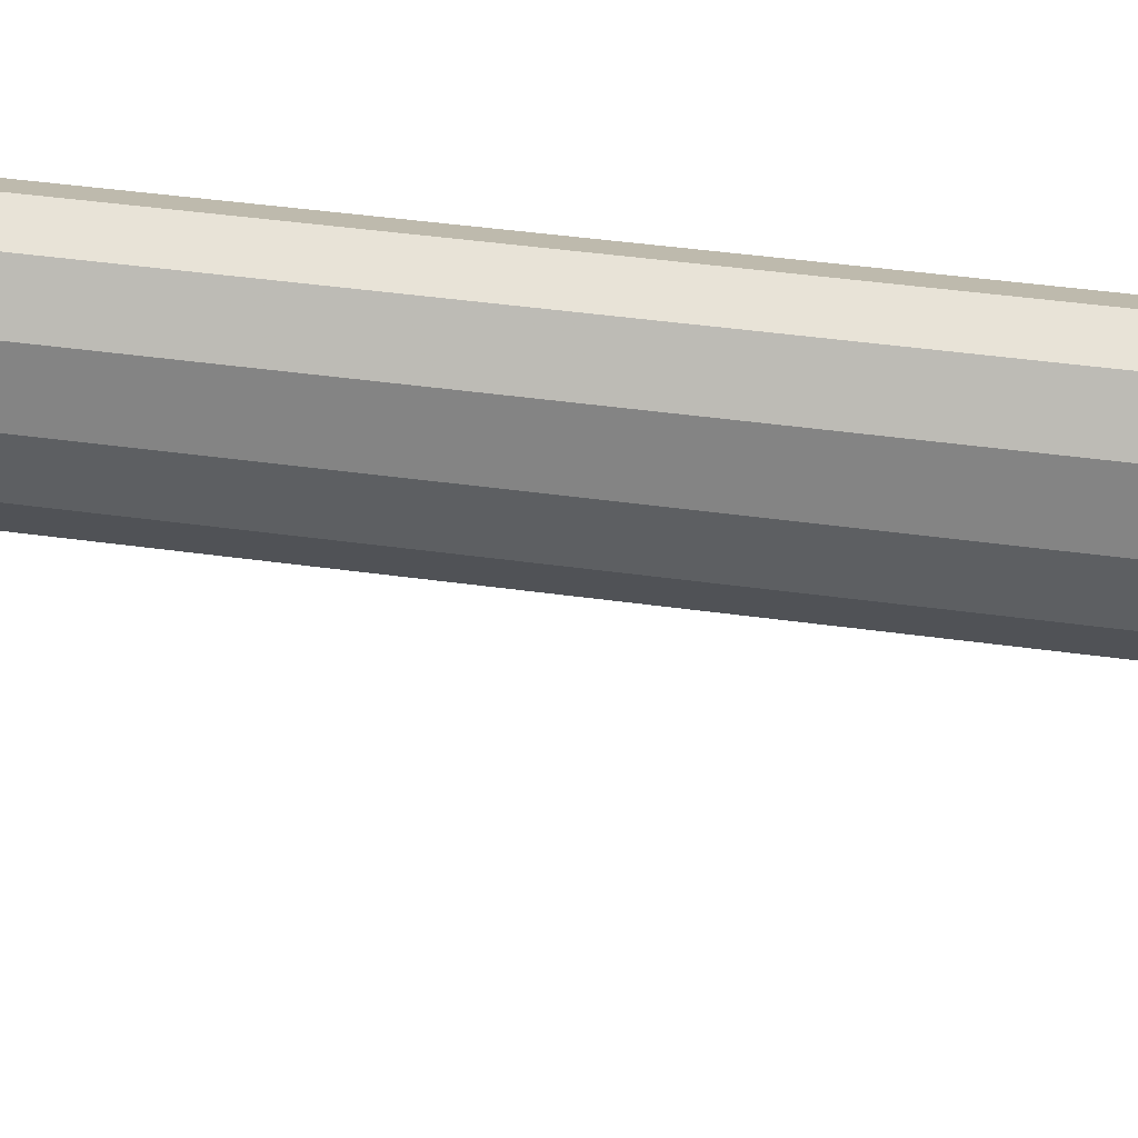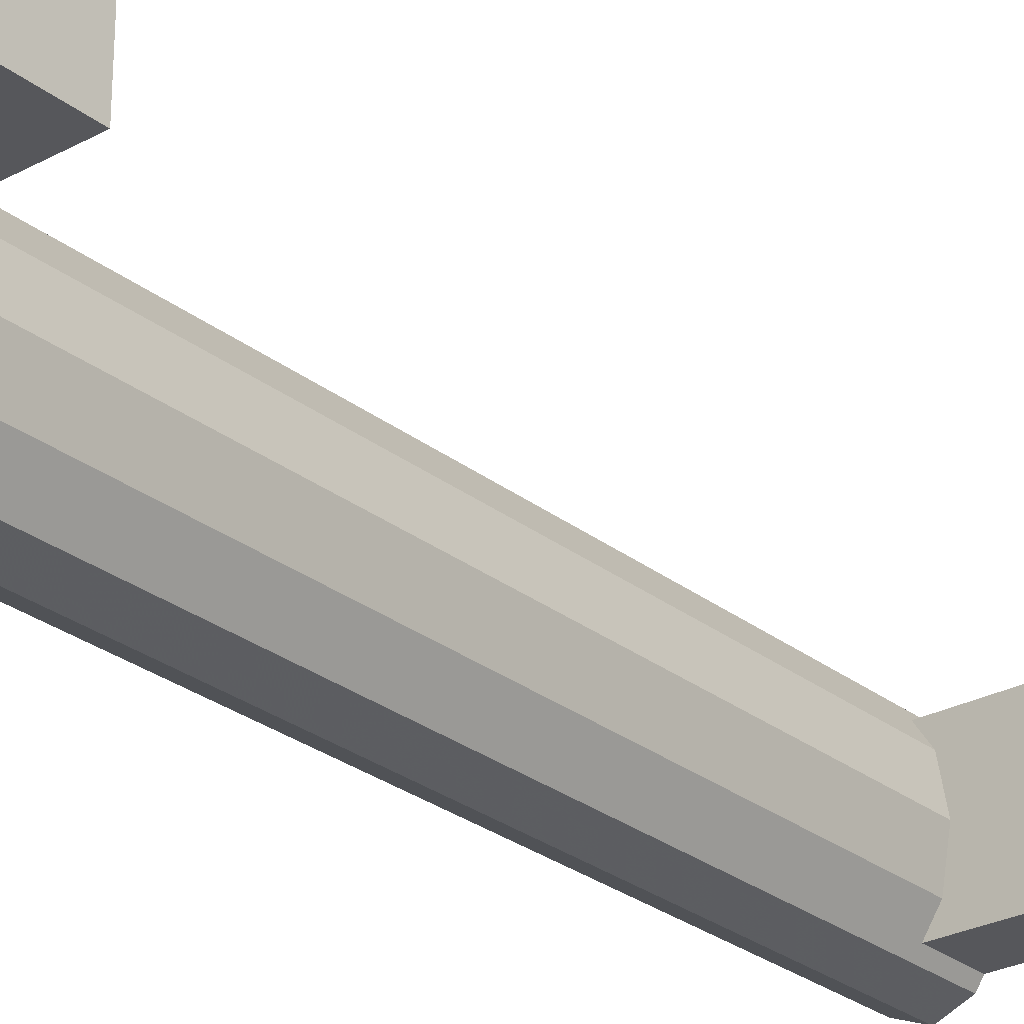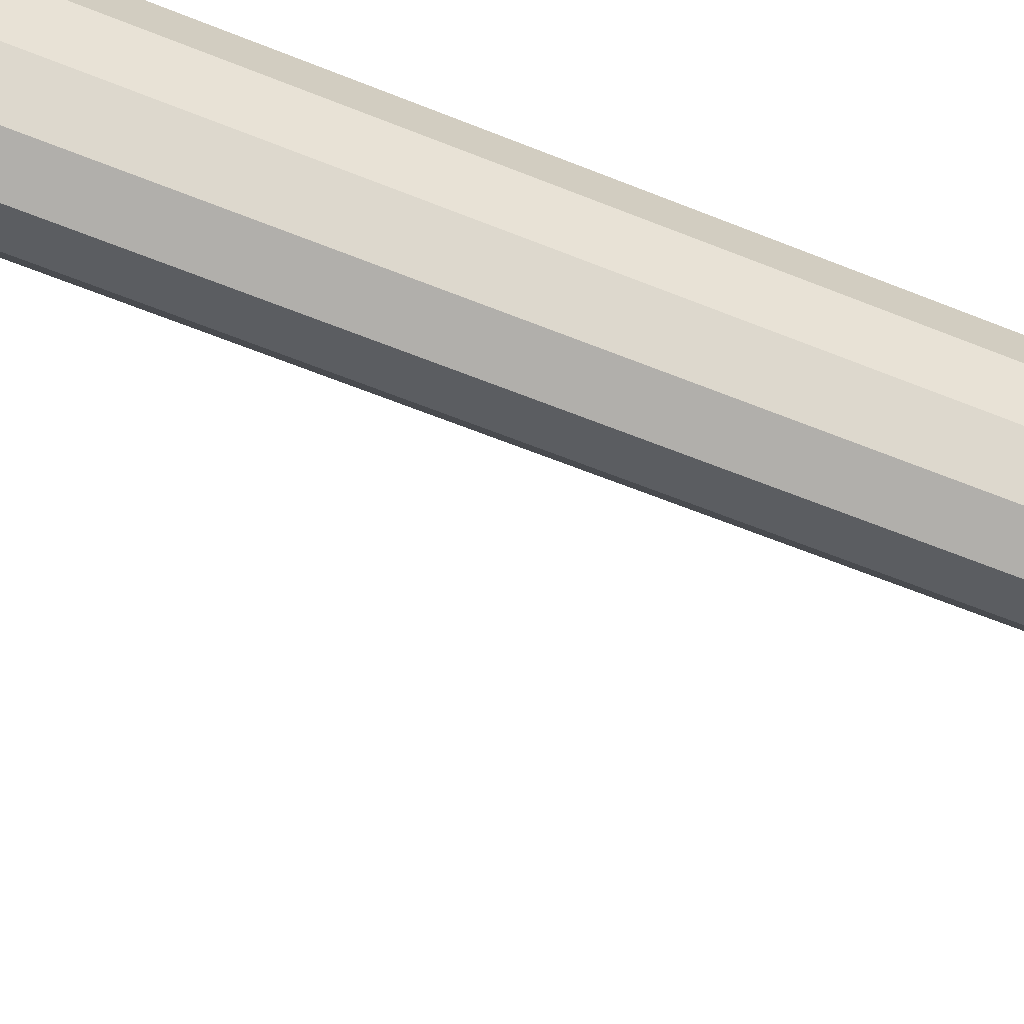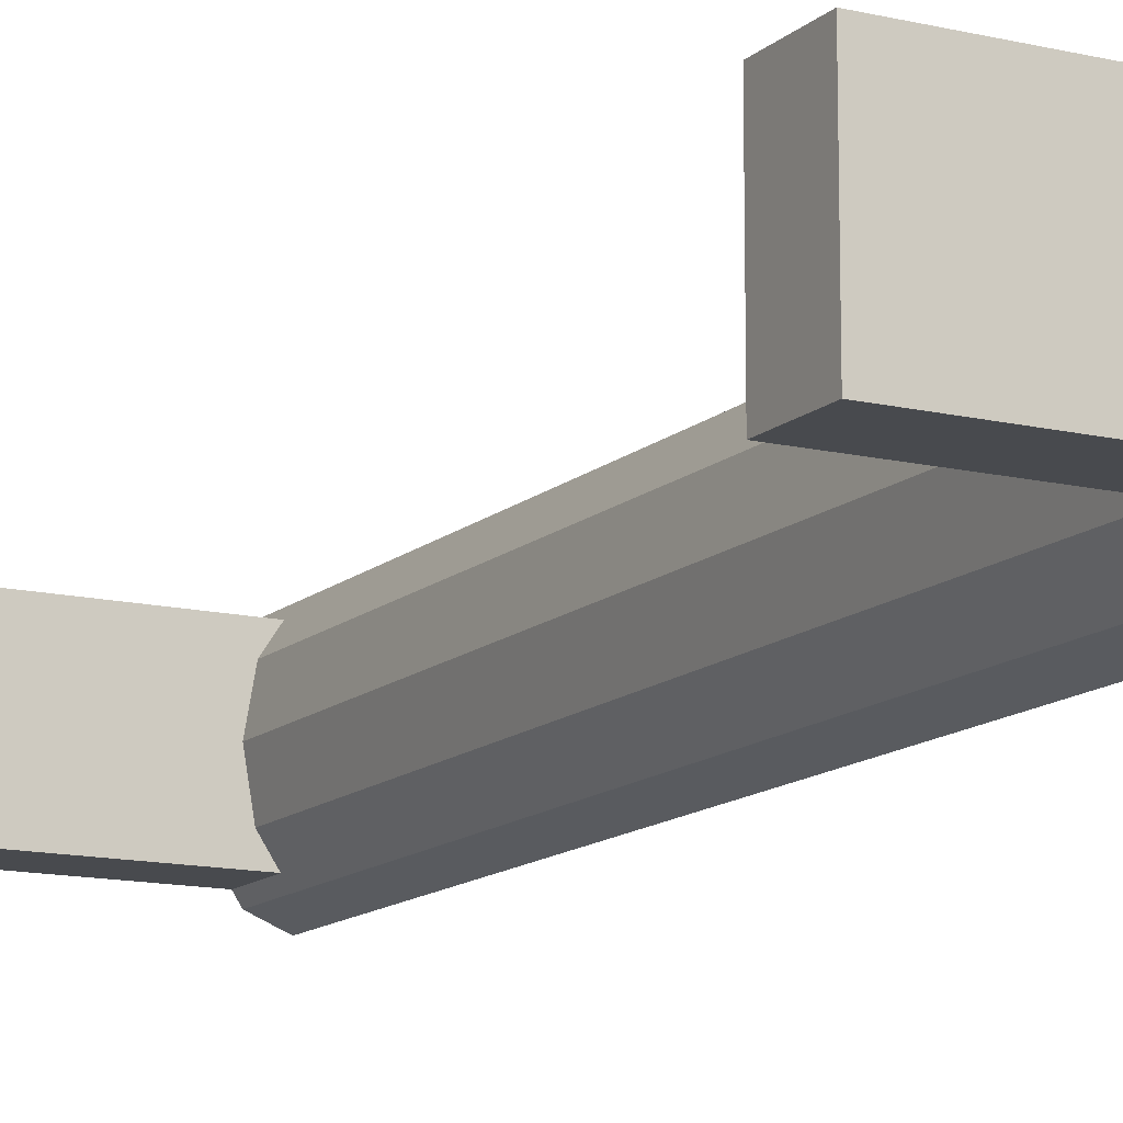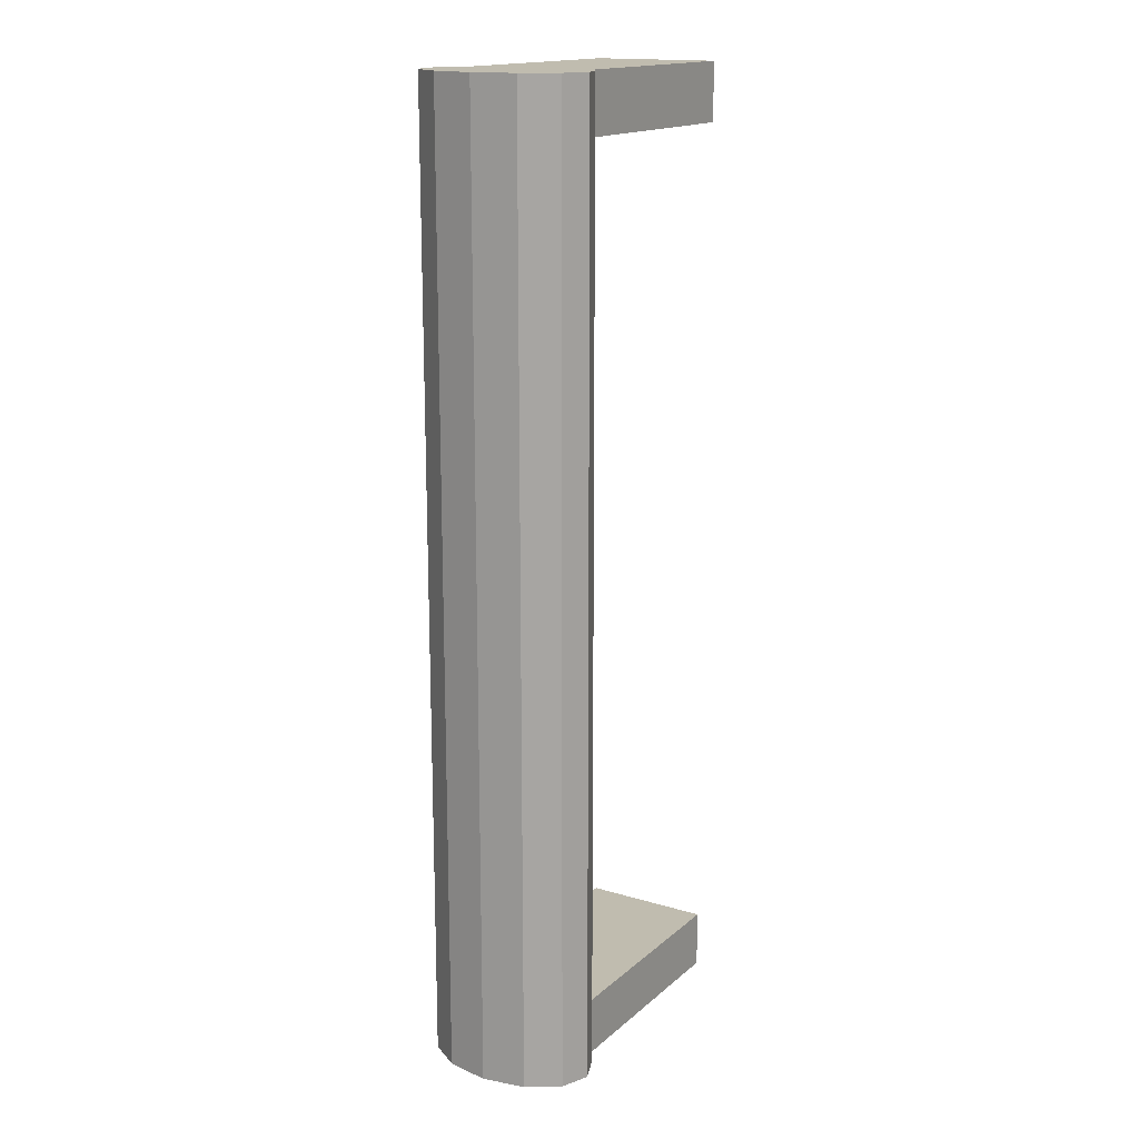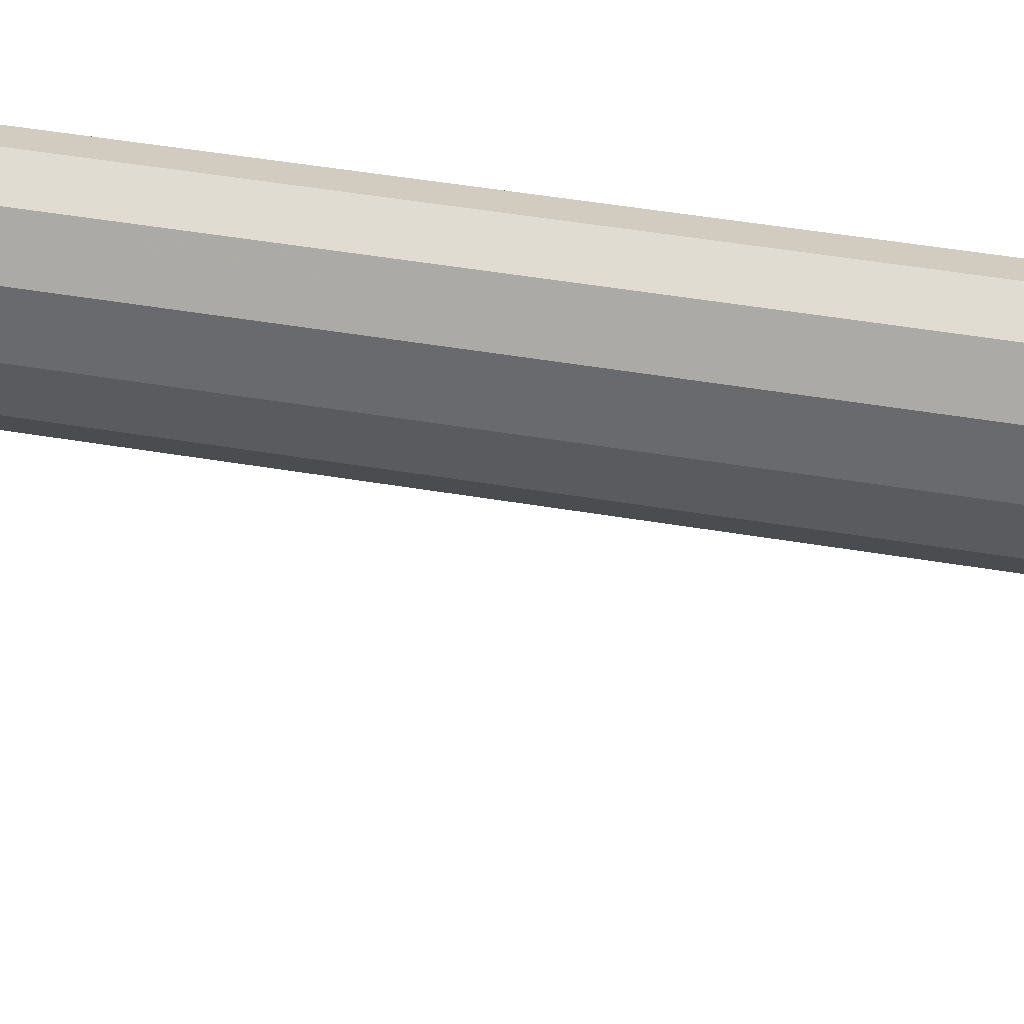
<metadata>
{"format":"obj","ext":"obj","renderer":"f3d","projection":"perspective","resolution":1024,"background":"white","views":[{"elev":36.8,"azim":-79.3,"up":"+Y"},{"elev":-27.2,"azim":-140.2,"up":"+Y"},{"elev":-57.4,"azim":66.8,"up":"+Y"},{"elev":-13.1,"azim":-28.6,"up":"+Y"},{"elev":16.3,"azim":121.4,"up":"+Z"},{"elev":45.4,"azim":-78.8,"up":"+Y"}]}
</metadata>
<code>
v -0.002625 -0.008012 -0.05992
v 0.02482 -0.005323 -0.05992
v 0.0266 -0.008012 -0.05992
v -0.002625 0.008012 -0.05992
v -0.002625 -0.008012 -0.05268
v 0.02388 -0 -0.05992
v 0.0266 -0.008012 -0.05268
v -0.002625 0.008012 -0.05268
v 0.02482 0.005323 -0.05992
v 0.02482 -0.005323 -0.05268
v 0.0266 0.008012 -0.05268
v 0.0266 0.008012 -0.05992
v 0.02388 -0 -0.05268
v 0.02482 0.005323 -0.05268
v 0.02739 -0.00922 -0.05992
v 0.03441 -0.00922 -0.05992
v 0.0309 -0.01065 -0.05992
v 0.0309 -0.01065 0.05992
v 0.02739 -0.00922 0.05992
v 0.02482 -0.005323 0.05992
v 0.03698 -0.005323 -0.05992
v 0.03441 -0.00922 0.05992
v 0.03698 -0.005323 0.05992
v 0.02388 -0 0.05992
v 0.03792 -0 -0.05992
v 0.03792 -0 0.05992
v 0.02482 0.005323 0.05992
v 0.03698 0.005323 -0.05992
v 0.03698 0.005323 0.05992
v 0.02739 0.00922 -0.05992
v 0.02739 0.00922 0.05992
v 0.03441 0.00922 -0.05992
v 0.0309 0.01065 0.05992
v 0.0309 0.01065 -0.05992
v 0.03441 0.00922 0.05992
v 0.0266 0.008012 0.05992
v -0.002625 0.008012 0.05268
v -0.002625 0.008012 0.05992
v 0.0266 0.008012 0.05268
v -0.002625 -0.008012 0.05992
v 0.02482 0.005323 0.05268
v -0.002625 -0.008012 0.05268
v 0.02388 -0 0.05268
v 0.02482 -0.005323 0.05268
v 0.0266 -0.008012 0.05268
v 0.0266 -0.008012 0.05992
v -0.002625 -0.008012 -0.05992
v -0.002625 -0.008012 -0.05992
v -0.002625 -0.008012 -0.05992
v -0.002625 -0.008012 -0.05992
v -0.002625 -0.008012 -0.05992
v 0.02482 -0.005323 -0.05992
v 0.02482 -0.005323 -0.05992
v 0.02482 -0.005323 -0.05992
v 0.0266 -0.008012 -0.05992
v 0.0266 -0.008012 -0.05992
v 0.0266 -0.008012 -0.05992
v -0.002625 0.008012 -0.05992
v -0.002625 0.008012 -0.05992
v -0.002625 0.008012 -0.05992
v -0.002625 0.008012 -0.05992
v -0.002625 0.008012 -0.05992
v -0.002625 -0.008012 -0.05268
v -0.002625 -0.008012 -0.05268
v -0.002625 -0.008012 -0.05268
v -0.002625 -0.008012 -0.05268
v -0.002625 -0.008012 -0.05268
v 0.02388 -0 -0.05992
v 0.02388 -0 -0.05992
v 0.02388 -0 -0.05992
v 0.0266 -0.008012 -0.05268
v 0.0266 -0.008012 -0.05268
v 0.0266 -0.008012 -0.05268
v -0.002625 0.008012 -0.05268
v -0.002625 0.008012 -0.05268
v -0.002625 0.008012 -0.05268
v -0.002625 0.008012 -0.05268
v -0.002625 0.008012 -0.05268
v 0.02482 0.005323 -0.05992
v 0.02482 0.005323 -0.05992
v 0.02482 0.005323 -0.05992
v 0.02482 -0.005323 -0.05268
v 0.0266 0.008012 -0.05268
v 0.0266 0.008012 -0.05268
v 0.0266 0.008012 -0.05268
v 0.0266 0.008012 -0.05992
v 0.0266 0.008012 -0.05992
v 0.0266 0.008012 -0.05992
v 0.02388 -0 -0.05268
v 0.02482 0.005323 -0.05268
v 0.02739 -0.00922 -0.05992
v 0.02739 -0.00922 -0.05992
v 0.02739 -0.00922 -0.05992
v 0.02739 -0.00922 -0.05992
v 0.02739 -0.00922 -0.05992
v 0.03441 -0.00922 -0.05992
v 0.03441 -0.00922 -0.05992
v 0.03441 -0.00922 -0.05992
v 0.03441 -0.00922 -0.05992
v 0.03441 -0.00922 -0.05992
v 0.0309 -0.01065 -0.05992
v 0.0309 -0.01065 -0.05992
v 0.0309 -0.01065 -0.05992
v 0.0309 -0.01065 0.05992
v 0.0309 -0.01065 0.05992
v 0.0309 -0.01065 0.05992
v 0.02739 -0.00922 0.05992
v 0.02739 -0.00922 0.05992
v 0.02739 -0.00922 0.05992
v 0.02739 -0.00922 0.05992
v 0.02739 -0.00922 0.05992
v 0.02482 -0.005323 0.05992
v 0.02482 -0.005323 0.05992
v 0.02482 -0.005323 0.05992
v 0.03698 -0.005323 -0.05992
v 0.03698 -0.005323 -0.05992
v 0.03698 -0.005323 -0.05992
v 0.03441 -0.00922 0.05992
v 0.03441 -0.00922 0.05992
v 0.03441 -0.00922 0.05992
v 0.03441 -0.00922 0.05992
v 0.03441 -0.00922 0.05992
v 0.03698 -0.005323 0.05992
v 0.03698 -0.005323 0.05992
v 0.03698 -0.005323 0.05992
v 0.02388 -0 0.05992
v 0.02388 -0 0.05992
v 0.02388 -0 0.05992
v 0.03792 -0 -0.05992
v 0.03792 -0 -0.05992
v 0.03792 -0 -0.05992
v 0.03792 -0 0.05992
v 0.03792 -0 0.05992
v 0.03792 -0 0.05992
v 0.02482 0.005323 0.05992
v 0.02482 0.005323 0.05992
v 0.02482 0.005323 0.05992
v 0.03698 0.005323 -0.05992
v 0.03698 0.005323 -0.05992
v 0.03698 0.005323 -0.05992
v 0.03698 0.005323 0.05992
v 0.03698 0.005323 0.05992
v 0.03698 0.005323 0.05992
v 0.02739 0.00922 -0.05992
v 0.02739 0.00922 -0.05992
v 0.02739 0.00922 -0.05992
v 0.02739 0.00922 -0.05992
v 0.02739 0.00922 -0.05992
v 0.02739 0.00922 0.05992
v 0.02739 0.00922 0.05992
v 0.02739 0.00922 0.05992
v 0.02739 0.00922 0.05992
v 0.02739 0.00922 0.05992
v 0.03441 0.00922 -0.05992
v 0.03441 0.00922 -0.05992
v 0.03441 0.00922 -0.05992
v 0.03441 0.00922 -0.05992
v 0.03441 0.00922 -0.05992
v 0.0309 0.01065 0.05992
v 0.0309 0.01065 0.05992
v 0.0309 0.01065 0.05992
v 0.0309 0.01065 -0.05992
v 0.0309 0.01065 -0.05992
v 0.0309 0.01065 -0.05992
v 0.03441 0.00922 0.05992
v 0.03441 0.00922 0.05992
v 0.03441 0.00922 0.05992
v 0.03441 0.00922 0.05992
v 0.03441 0.00922 0.05992
v 0.0266 0.008012 0.05992
v 0.0266 0.008012 0.05992
v 0.0266 0.008012 0.05992
v -0.002625 0.008012 0.05268
v -0.002625 0.008012 0.05268
v -0.002625 0.008012 0.05268
v -0.002625 0.008012 0.05268
v -0.002625 0.008012 0.05268
v -0.002625 0.008012 0.05992
v -0.002625 0.008012 0.05992
v -0.002625 0.008012 0.05992
v -0.002625 0.008012 0.05992
v -0.002625 0.008012 0.05992
v 0.0266 0.008012 0.05268
v 0.0266 0.008012 0.05268
v 0.0266 0.008012 0.05268
v -0.002625 -0.008012 0.05992
v -0.002625 -0.008012 0.05992
v -0.002625 -0.008012 0.05992
v -0.002625 -0.008012 0.05992
v -0.002625 -0.008012 0.05992
v 0.02482 0.005323 0.05268
v -0.002625 -0.008012 0.05268
v -0.002625 -0.008012 0.05268
v -0.002625 -0.008012 0.05268
v -0.002625 -0.008012 0.05268
v -0.002625 -0.008012 0.05268
v 0.02388 -0 0.05268
v 0.02482 -0.005323 0.05268
v 0.0266 -0.008012 0.05268
v 0.0266 -0.008012 0.05268
v 0.0266 -0.008012 0.05268
v 0.0266 -0.008012 0.05992
v 0.0266 -0.008012 0.05992
v 0.0266 -0.008012 0.05992
f 3 2 1
f 4 1 2
f 50 66 56
f 48 59 64
f 6 4 2
f 72 56 66
f 75 64 59
f 9 4 6
f 71 63 82
f 74 82 63
f 78 62 85
f 12 4 9
f 89 82 74
f 88 85 62
f 83 90 74
f 90 89 74
f 47 52 55
f 52 47 58
f 57 67 51
f 65 60 49
f 52 58 68
f 67 57 73
f 60 65 76
f 68 58 79
f 10 5 7
f 5 10 8
f 84 61 77
f 79 58 86
f 8 10 13
f 61 84 87
f 8 14 11
f 8 13 14
f 100 106 103
f 103 111 95
f 93 114 54
f 106 100 122
f 111 103 106
f 114 93 109
f 114 70 54
f 124 97 116
f 97 124 119
f 70 114 128
f 116 133 124
f 128 81 70
f 133 116 130
f 81 128 137
f 130 142 133
f 137 146 81
f 142 130 139
f 146 137 151
f 155 142 139
f 160 147 152
f 142 155 166
f 147 160 163
f 163 168 157
f 168 163 160
f 17 16 15
f 2 15 16
f 102 105 99
f 94 110 102
f 53 113 92
f 21 2 16
f 121 99 105
f 105 102 110
f 108 92 113
f 53 69 113
f 6 2 21
f 117 98 125
f 120 125 98
f 104 107 118
f 112 123 107
f 127 113 69
f 25 6 21
f 125 134 117
f 123 118 107
f 126 123 112
f 69 80 127
f 9 6 25
f 131 117 134
f 132 123 126
f 136 127 80
f 28 9 25
f 134 143 131
f 135 132 126
f 80 145 136
f 30 9 28
f 140 131 143
f 141 132 135
f 150 136 145
f 32 30 28
f 140 143 156
f 149 141 135
f 153 148 161
f 34 30 32
f 167 156 143
f 165 141 149
f 164 161 148
f 159 165 149
f 158 169 164
f 161 164 169
f 91 96 101
f 96 91 52
f 96 52 115
f 115 52 68
f 22 19 18
f 19 23 20
f 115 68 129
f 19 22 23
f 20 23 24
f 129 68 79
f 24 23 26
f 129 79 138
f 24 26 27
f 138 79 144
f 27 26 29
f 138 144 154
f 27 29 31
f 154 144 162
f 31 29 35
f 31 35 33
f 182 177 172
f 185 172 177
f 179 187 174
f 170 135 178
f 39 37 41
f 193 174 187
f 178 112 186
f 135 126 178
f 41 37 43
f 37 42 44
f 195 189 200
f 202 186 112
f 126 112 178
f 43 37 44
f 45 44 42
f 203 200 189
f 171 176 181
f 176 171 184
f 175 188 180
f 38 27 36
f 191 173 183
f 188 175 194
f 40 20 38
f 38 24 27
f 197 173 191
f 198 192 173
f 201 190 196
f 20 40 46
f 38 20 24
f 198 173 197
f 192 198 199
f 190 201 204

</code>
